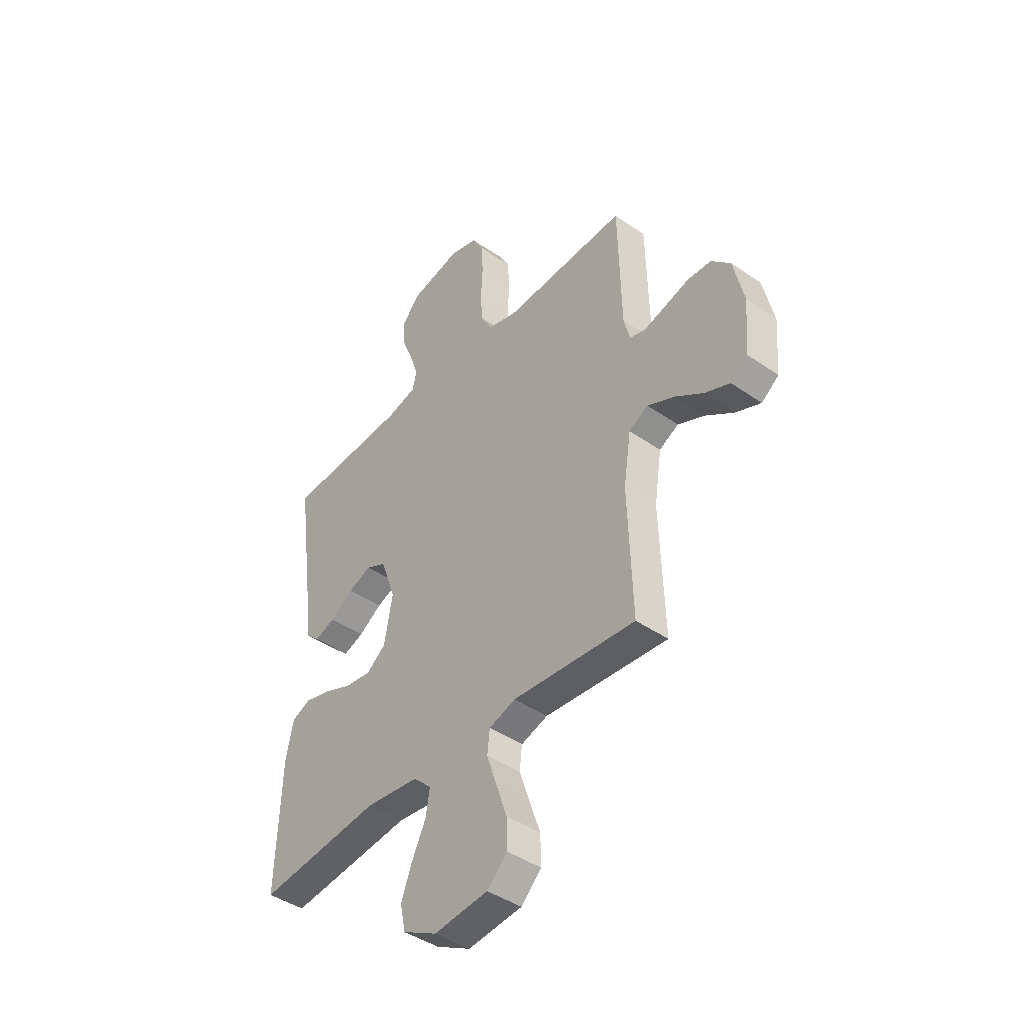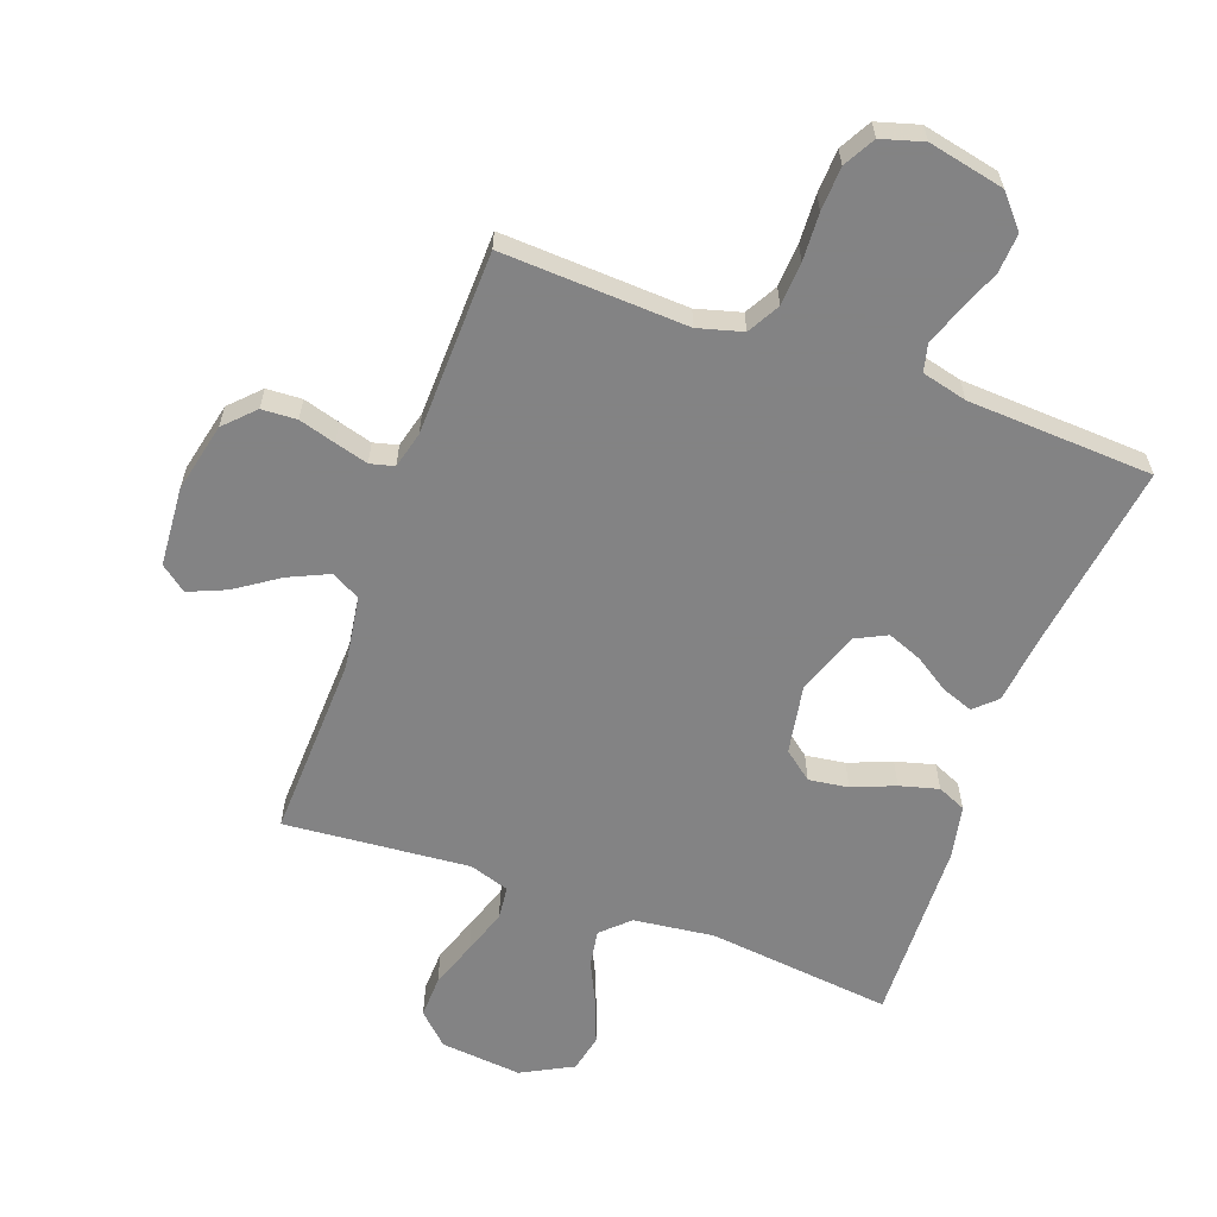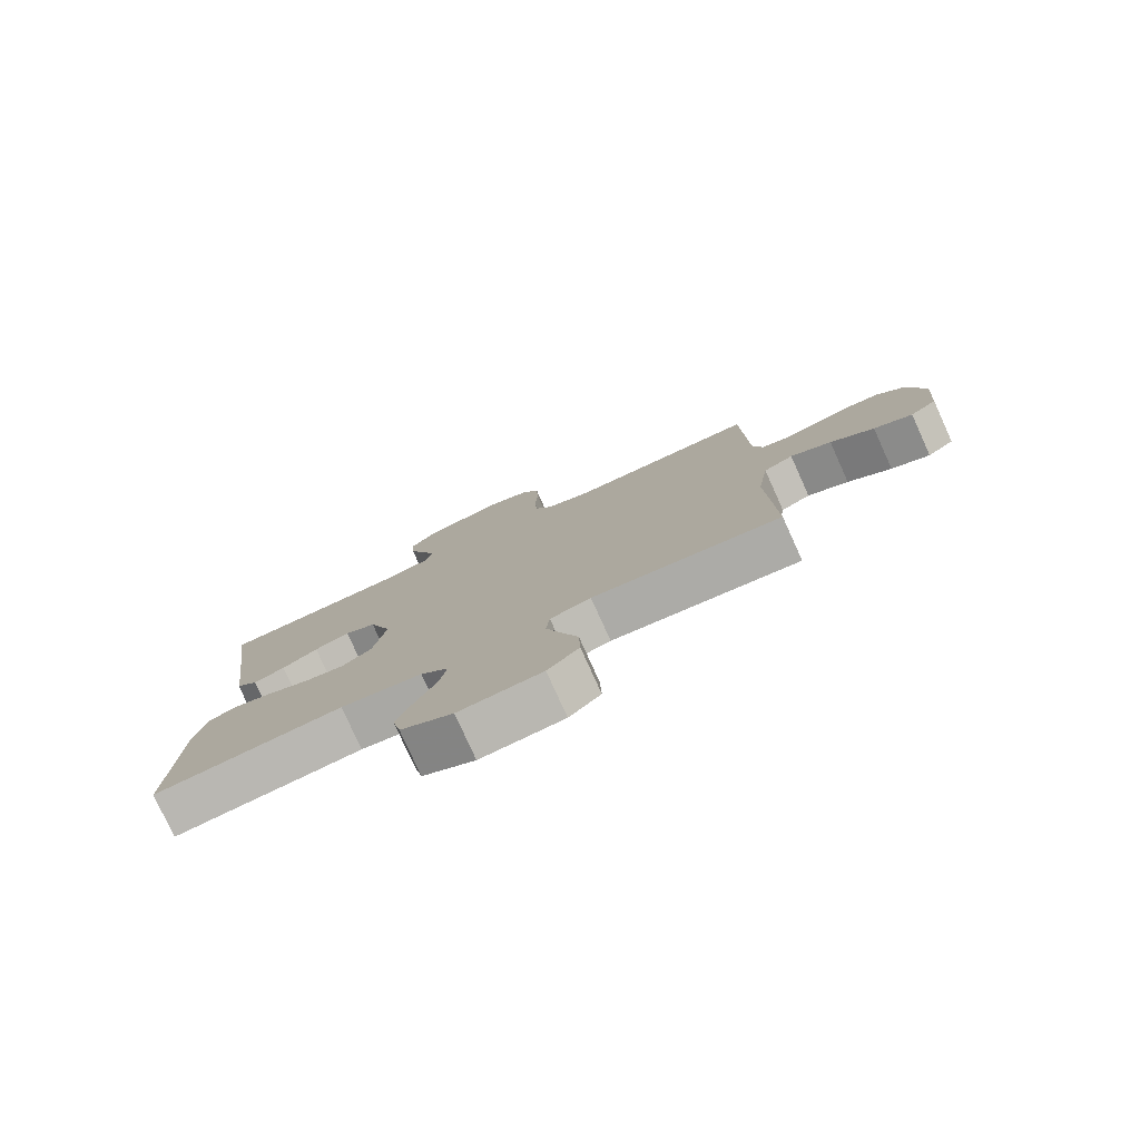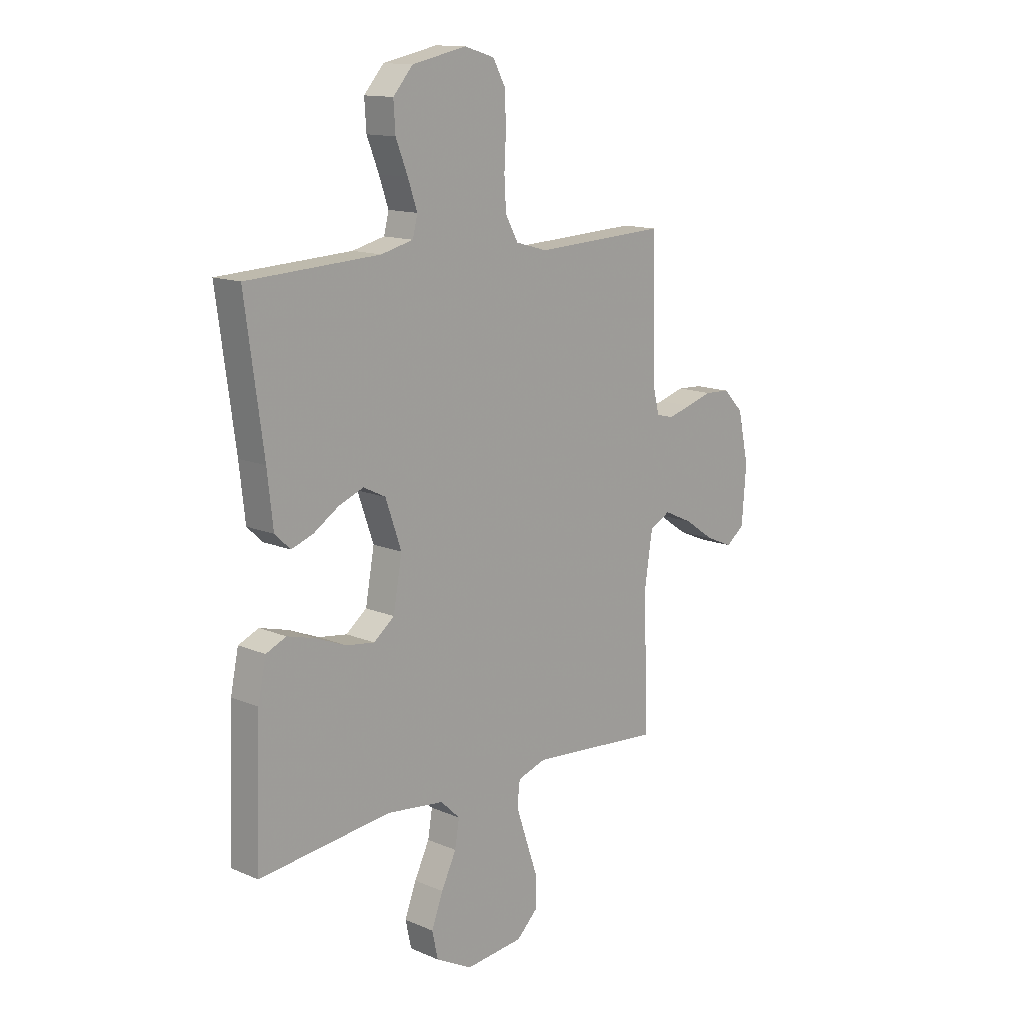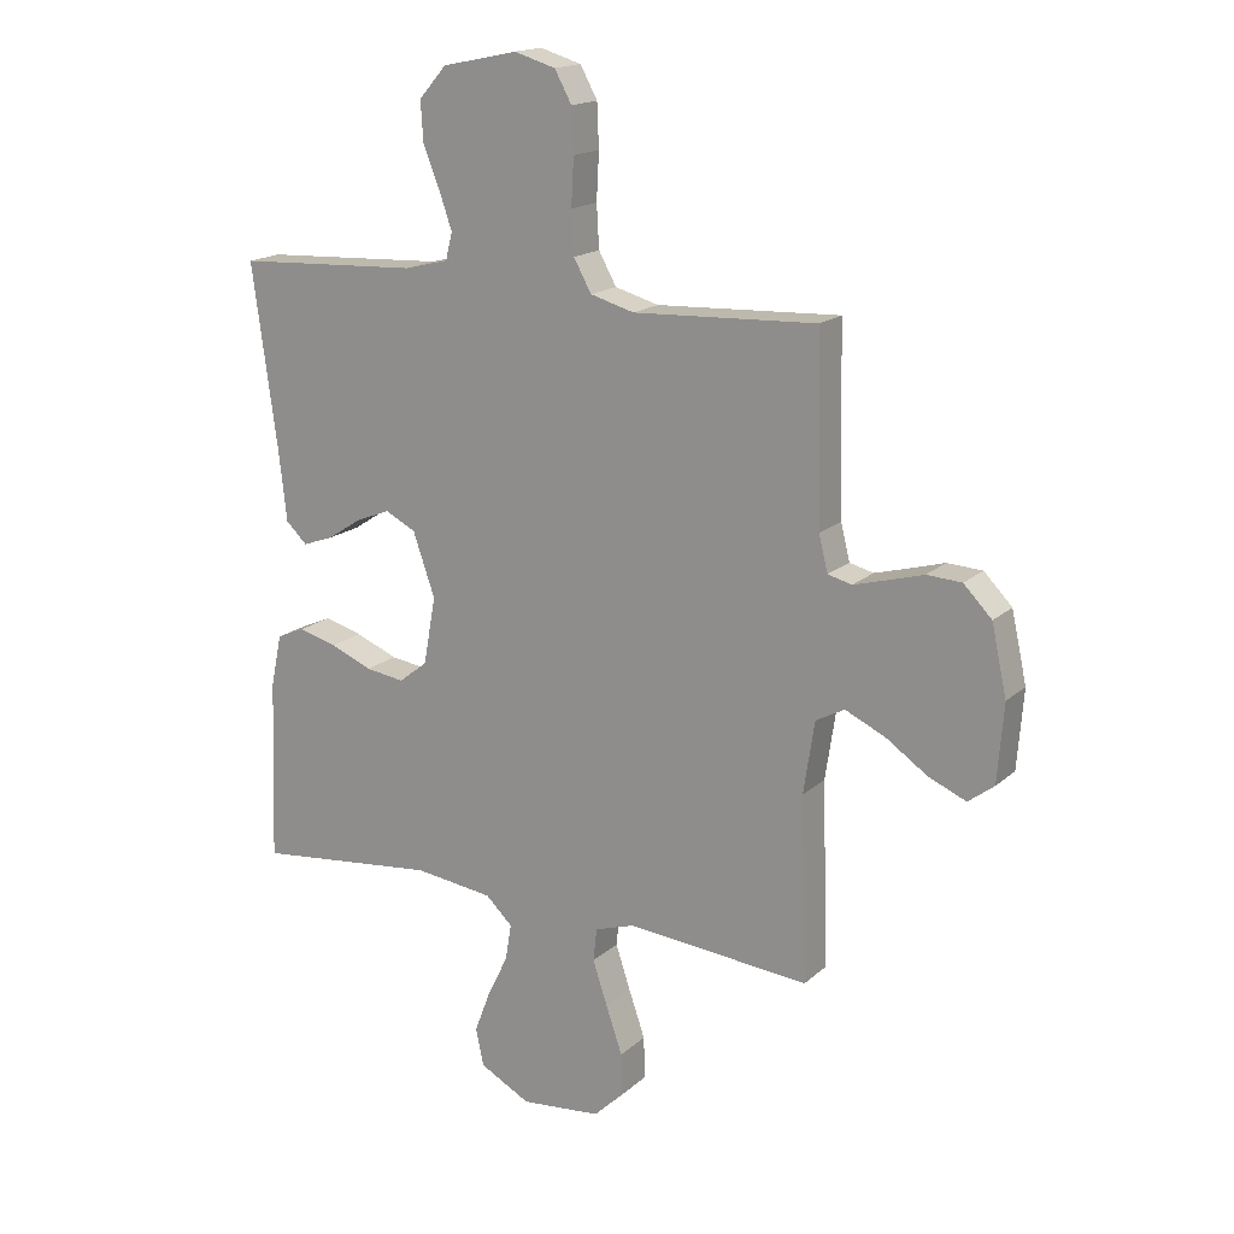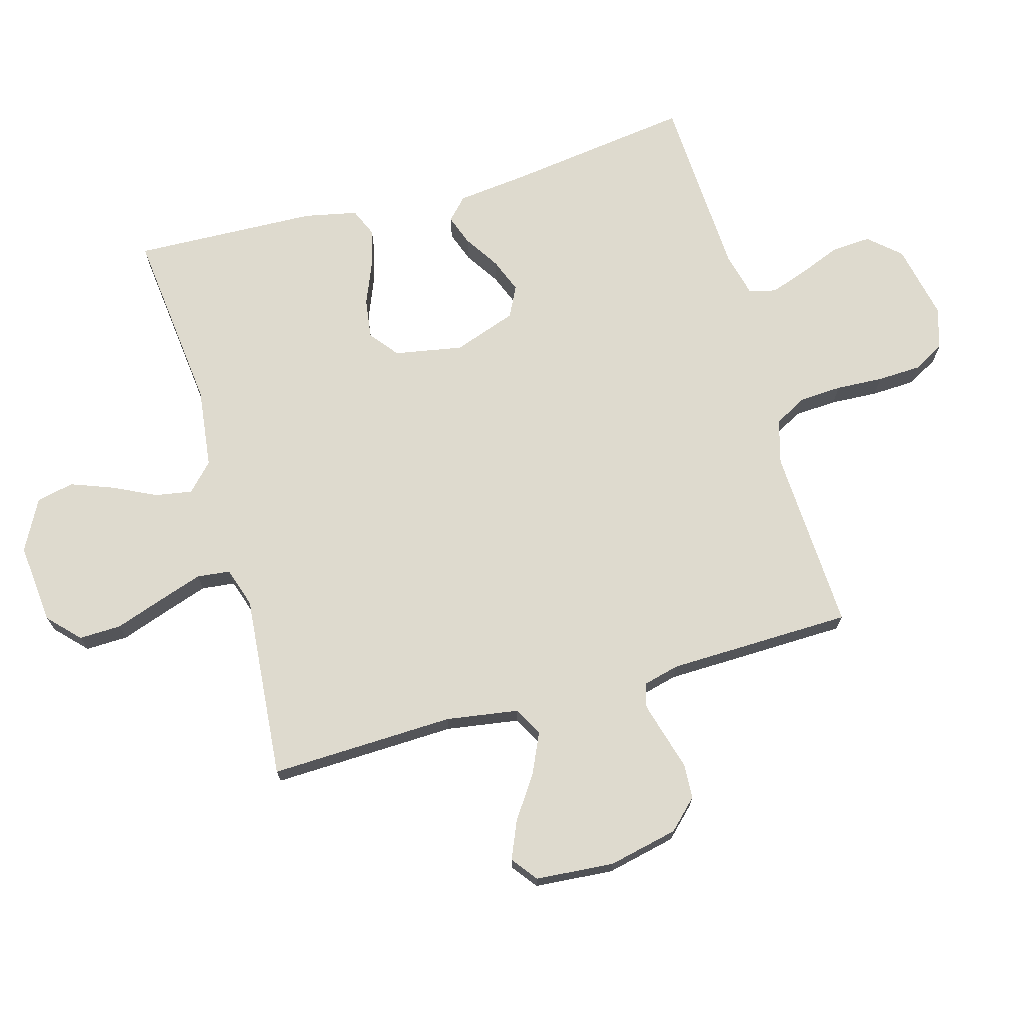
<metadata>
{"format":"obj","ext":"obj","renderer":"f3d","projection":"perspective","resolution":1024,"background":"white","views":[{"elev":-43.2,"azim":-129.5,"up":"+Z"},{"elev":-61.1,"azim":-20.1,"up":"+Y"},{"elev":-79.1,"azim":-155.7,"up":"+Z"},{"elev":13.7,"azim":133.5,"up":"+Z"},{"elev":17.1,"azim":-148.9,"up":"+Z"},{"elev":71.1,"azim":-105.7,"up":"+Y"}]}
</metadata>
<code>
v -0.5 0.07 -0.5
v -0.49 0.07 -0.2
v -0.508 0.07 -0.082
v -0.555 0.07 -0.057
v -0.62 0.07 -0.087
v -0.689 0.07 -0.134
v -0.75 0.07 -0.16
v -0.792 0.07 -0.128
v -0.802 0.07 0
v -0.777 0.07 0.113
v -0.731 0.07 0.16
v -0.674 0.07 0.163
v -0.615 0.07 0.146
v -0.561 0.07 0.131
v -0.522 0.07 0.141
v -0.507 0.07 0.2
v -0.5 0.07 0.5
v -0.2 0.07 0.486
v -0.128 0.07 0.506
v -0.099 0.07 0.558
v -0.095 0.07 0.628
v -0.099 0.07 0.705
v -0.096 0.07 0.776
v -0.068 0.07 0.827
v 0 0.07 0.847
v 0.123 0.07 0.821
v 0.168 0.07 0.77
v 0.164 0.07 0.706
v 0.137 0.07 0.638
v 0.116 0.07 0.577
v 0.127 0.07 0.533
v 0.2 0.07 0.515
v 0.5 0.07 0.5
v 0.459 0.07 0.2
v 0.446 0.07 0.084
v 0.411 0.07 0.051
v 0.361 0.07 0.069
v 0.304 0.07 0.106
v 0.248 0.07 0.128
v 0.198 0.07 0.103
v 0.162 0.07 0
v 0.182 0.07 -0.111
v 0.229 0.07 -0.148
v 0.293 0.07 -0.139
v 0.362 0.07 -0.111
v 0.425 0.07 -0.094
v 0.471 0.07 -0.114
v 0.489 0.07 -0.2
v 0.5 0.07 -0.5
v 0.2 0.07 -0.467
v 0.07 0.07 -0.483
v 0.026 0.07 -0.525
v 0.036 0.07 -0.585
v 0.07 0.07 -0.655
v 0.096 0.07 -0.724
v 0.083 0.07 -0.785
v 0 0.07 -0.829
v -0.132 0.07 -0.816
v -0.182 0.07 -0.768
v -0.18 0.07 -0.699
v -0.153 0.07 -0.621
v -0.129 0.07 -0.549
v -0.135 0.07 -0.495
v -0.2 0.07 -0.474
v -0.5 0 -0.5
v -0.49 0 -0.2
v -0.508 0 -0.082
v -0.555 0 -0.057
v -0.62 0 -0.087
v -0.689 0 -0.134
v -0.75 0 -0.16
v -0.792 0 -0.128
v -0.802 0 0
v -0.777 0 0.113
v -0.731 0 0.16
v -0.674 0 0.163
v -0.615 0 0.146
v -0.561 0 0.131
v -0.522 0 0.141
v -0.507 0 0.2
v -0.5 0 0.5
v -0.2 0 0.486
v -0.128 0 0.506
v -0.099 0 0.558
v -0.095 0 0.628
v -0.099 0 0.705
v -0.096 0 0.776
v -0.068 0 0.827
v 0 0 0.847
v 0.123 0 0.821
v 0.168 0 0.77
v 0.164 0 0.706
v 0.137 0 0.638
v 0.116 0 0.577
v 0.127 0 0.533
v 0.2 0 0.515
v 0.5 0 0.5
v 0.459 0 0.2
v 0.446 0 0.084
v 0.411 0 0.051
v 0.361 0 0.069
v 0.304 0 0.106
v 0.248 0 0.128
v 0.198 0 0.103
v 0.162 0 0
v 0.182 0 -0.111
v 0.229 0 -0.148
v 0.293 0 -0.139
v 0.362 0 -0.111
v 0.425 0 -0.094
v 0.471 0 -0.114
v 0.489 0 -0.2
v 0.5 0 -0.5
v 0.2 0 -0.467
v 0.07 0 -0.483
v 0.026 0 -0.525
v 0.036 0 -0.585
v 0.07 0 -0.655
v 0.096 0 -0.724
v 0.083 0 -0.785
v 0 0 -0.829
v -0.132 0 -0.816
v -0.182 0 -0.768
v -0.18 0 -0.699
v -0.153 0 -0.621
v -0.129 0 -0.549
v -0.135 0 -0.495
v -0.2 0 -0.474
f 59 60 61
f 58 59 61
f 57 58 61
f 56 57 61
f 55 56 61
f 54 55 61
f 53 54 61
f 52 53 61 62
f 51 52 62 63
f 48 49 50
f 47 48 50
f 46 47 50
f 45 46 50
f 44 45 50
f 51 63 64
f 50 51 64
f 44 50 64
f 43 44 64
f 36 37 38
f 35 36 38
f 34 35 38
f 34 38 39
f 33 34 39
f 32 33 39
f 31 32 39 40
f 27 28 29
f 26 27 29
f 25 26 29
f 24 25 29
f 23 24 29
f 22 23 29
f 21 22 29
f 20 21 29 30
f 31 40 41
f 30 31 41
f 20 30 41
f 19 20 41
f 11 12 13
f 10 11 13
f 9 10 13
f 8 9 13
f 7 8 13
f 6 7 13
f 5 6 13
f 4 5 13 14
f 3 4 14 15
f 64 1 2
f 43 64 2
f 42 43 2
f 3 15 16
f 2 3 16
f 42 2 16
f 41 42 16
f 19 41 16
f 18 19 16
f 16 17 18
f 125 124 123
f 125 123 122
f 125 122 121
f 125 121 120
f 125 120 119
f 125 119 118
f 125 118 117
f 126 125 117 116
f 127 126 116 115
f 114 113 112
f 114 112 111
f 114 111 110
f 114 110 109
f 114 109 108
f 128 127 115
f 128 115 114
f 128 114 108
f 128 108 107
f 102 101 100
f 102 100 99
f 102 99 98
f 103 102 98
f 103 98 97
f 103 97 96
f 104 103 96 95
f 93 92 91
f 93 91 90
f 93 90 89
f 93 89 88
f 93 88 87
f 93 87 86
f 93 86 85
f 94 93 85 84
f 105 104 95
f 105 95 94
f 105 94 84
f 105 84 83
f 77 76 75
f 77 75 74
f 77 74 73
f 77 73 72
f 77 72 71
f 77 71 70
f 77 70 69
f 78 77 69 68
f 79 78 68 67
f 66 65 128
f 66 128 107
f 66 107 106
f 80 79 67
f 80 67 66
f 80 66 106
f 80 106 105
f 80 105 83
f 80 83 82
f 82 81 80
f 1 65 66 2
f 2 66 67 3
f 3 67 68 4
f 4 68 69 5
f 5 69 70 6
f 6 70 71 7
f 7 71 72 8
f 8 72 73 9
f 9 73 74 10
f 10 74 75 11
f 11 75 76 12
f 12 76 77 13
f 13 77 78 14
f 14 78 79 15
f 15 79 80 16
f 16 80 81 17
f 17 81 82 18
f 18 82 83 19
f 19 83 84 20
f 20 84 85 21
f 21 85 86 22
f 22 86 87 23
f 23 87 88 24
f 24 88 89 25
f 25 89 90 26
f 26 90 91 27
f 27 91 92 28
f 28 92 93 29
f 29 93 94 30
f 30 94 95 31
f 31 95 96 32
f 32 96 97 33
f 33 97 98 34
f 34 98 99 35
f 35 99 100 36
f 36 100 101 37
f 37 101 102 38
f 38 102 103 39
f 39 103 104 40
f 40 104 105 41
f 41 105 106 42
f 42 106 107 43
f 43 107 108 44
f 44 108 109 45
f 45 109 110 46
f 46 110 111 47
f 47 111 112 48
f 48 112 113 49
f 49 113 114 50
f 50 114 115 51
f 51 115 116 52
f 52 116 117 53
f 53 117 118 54
f 54 118 119 55
f 55 119 120 56
f 56 120 121 57
f 57 121 122 58
f 58 122 123 59
f 59 123 124 60
f 60 124 125 61
f 61 125 126 62
f 62 126 127 63
f 63 127 128 64
f 64 128 65 1

</code>
